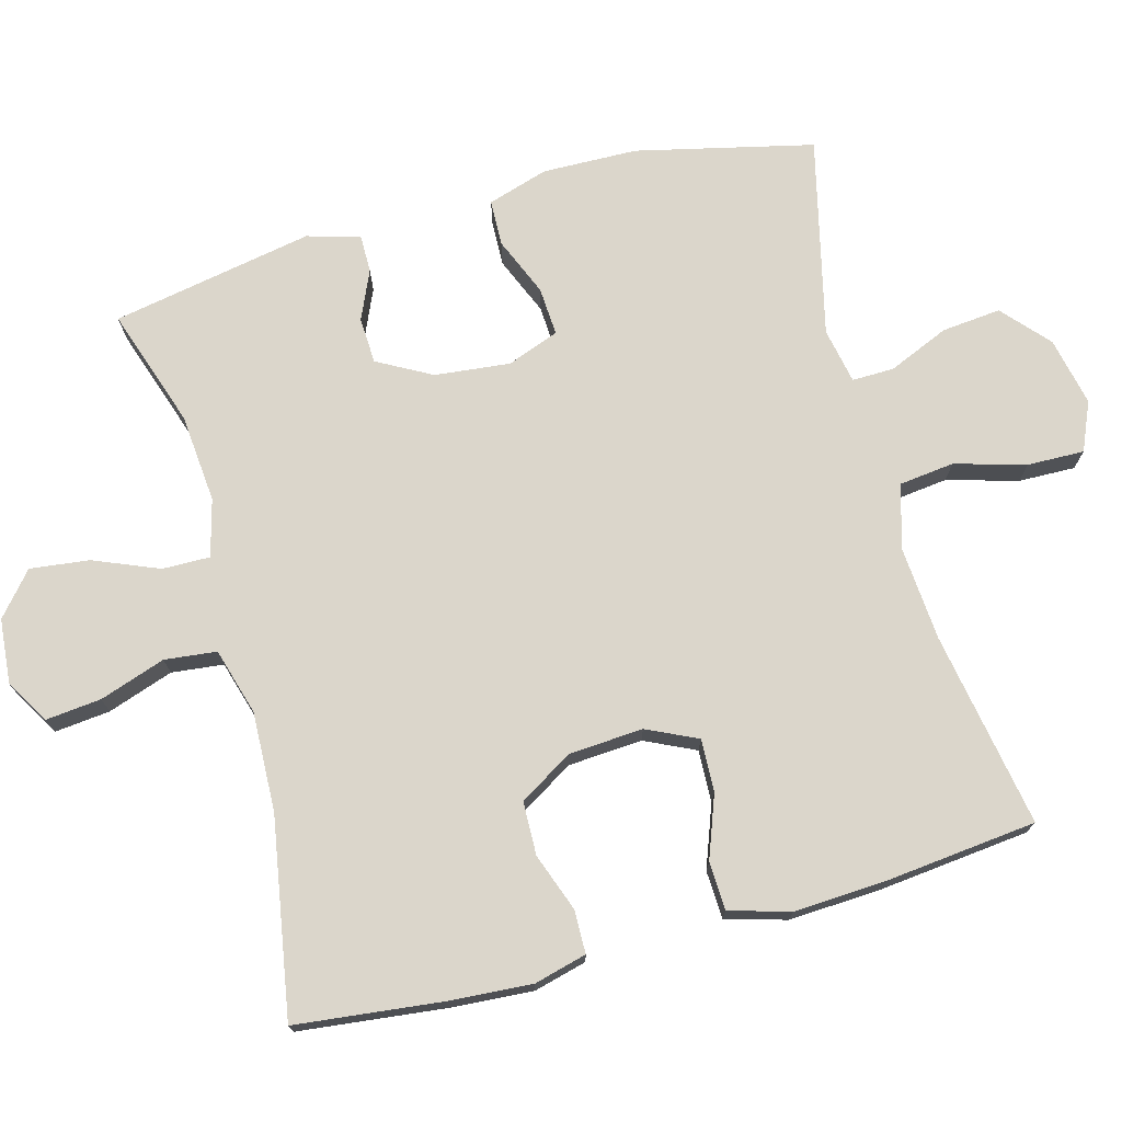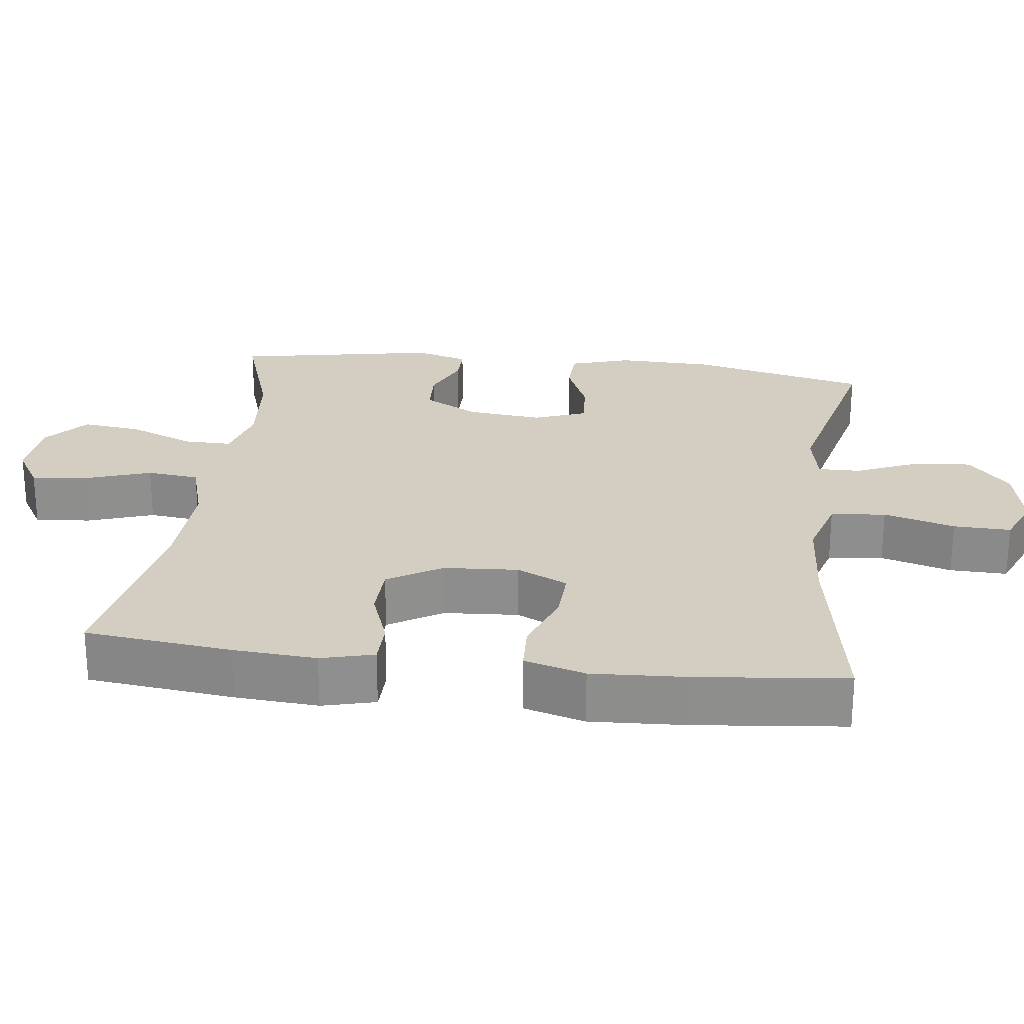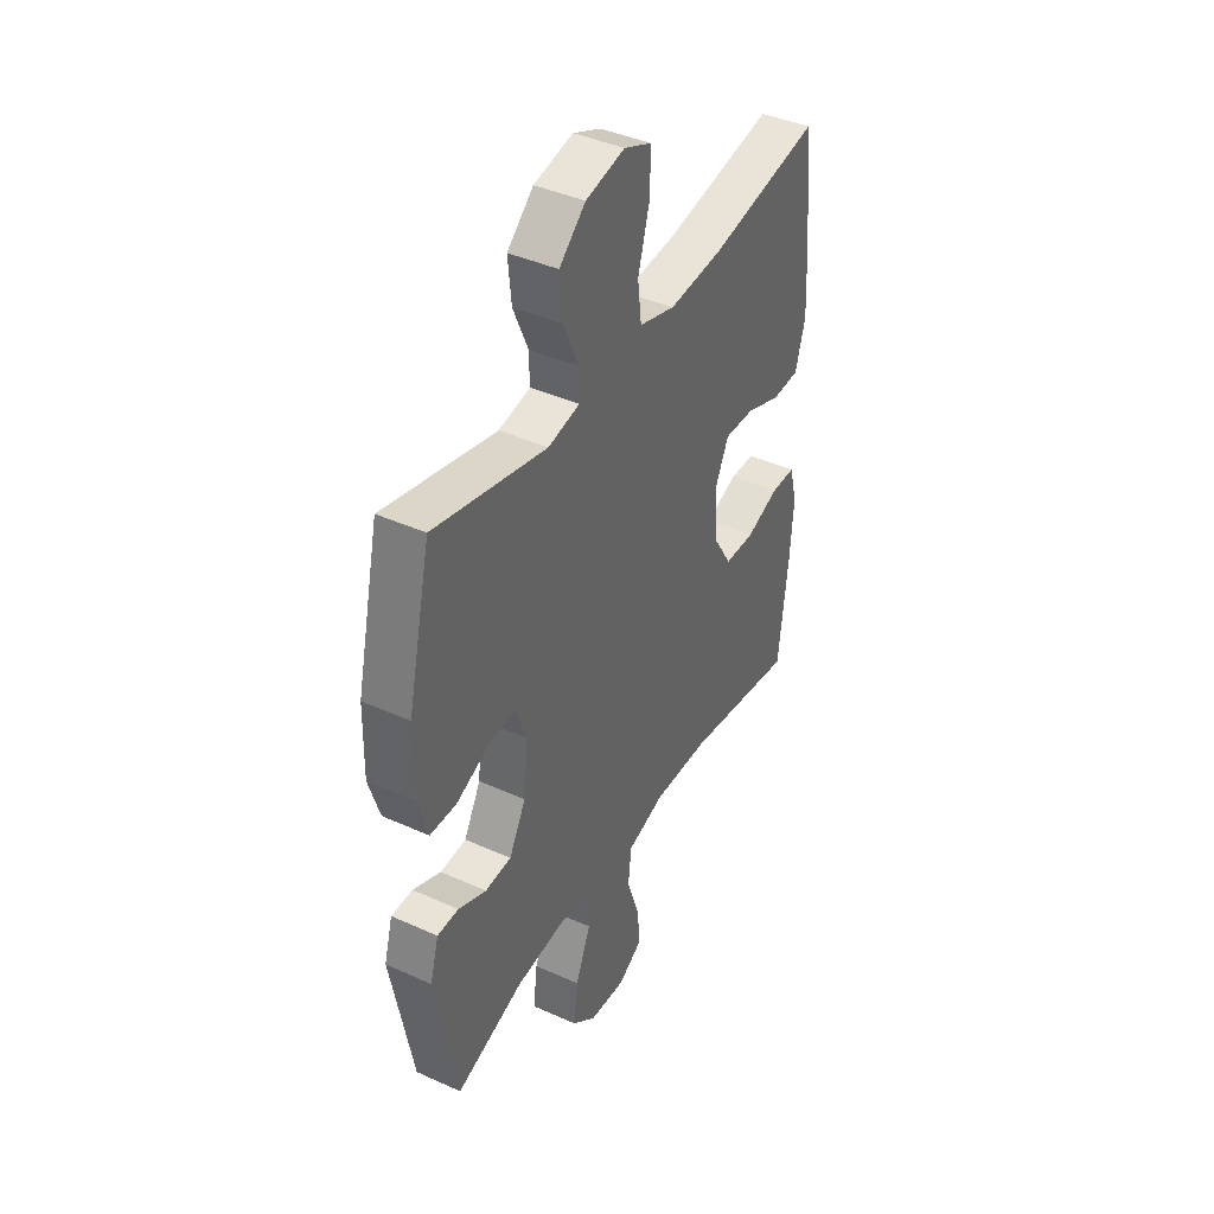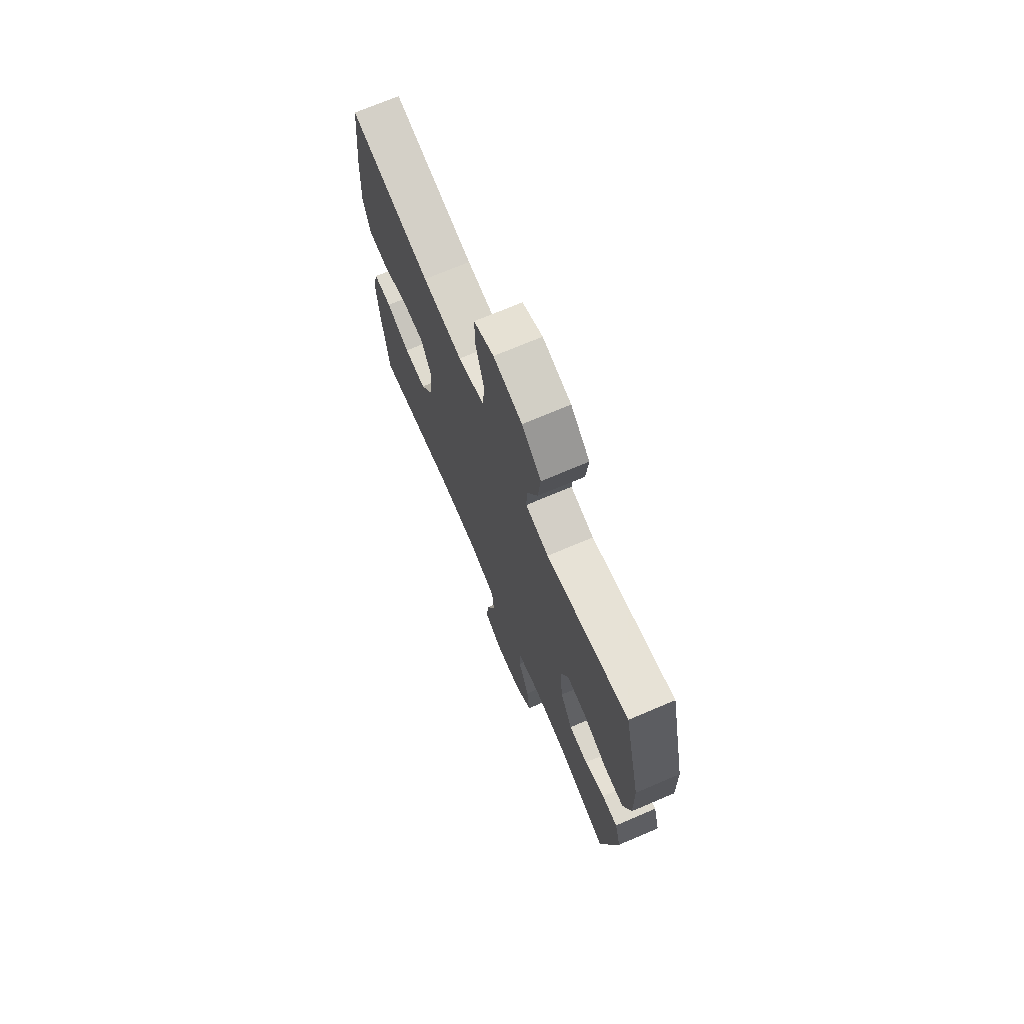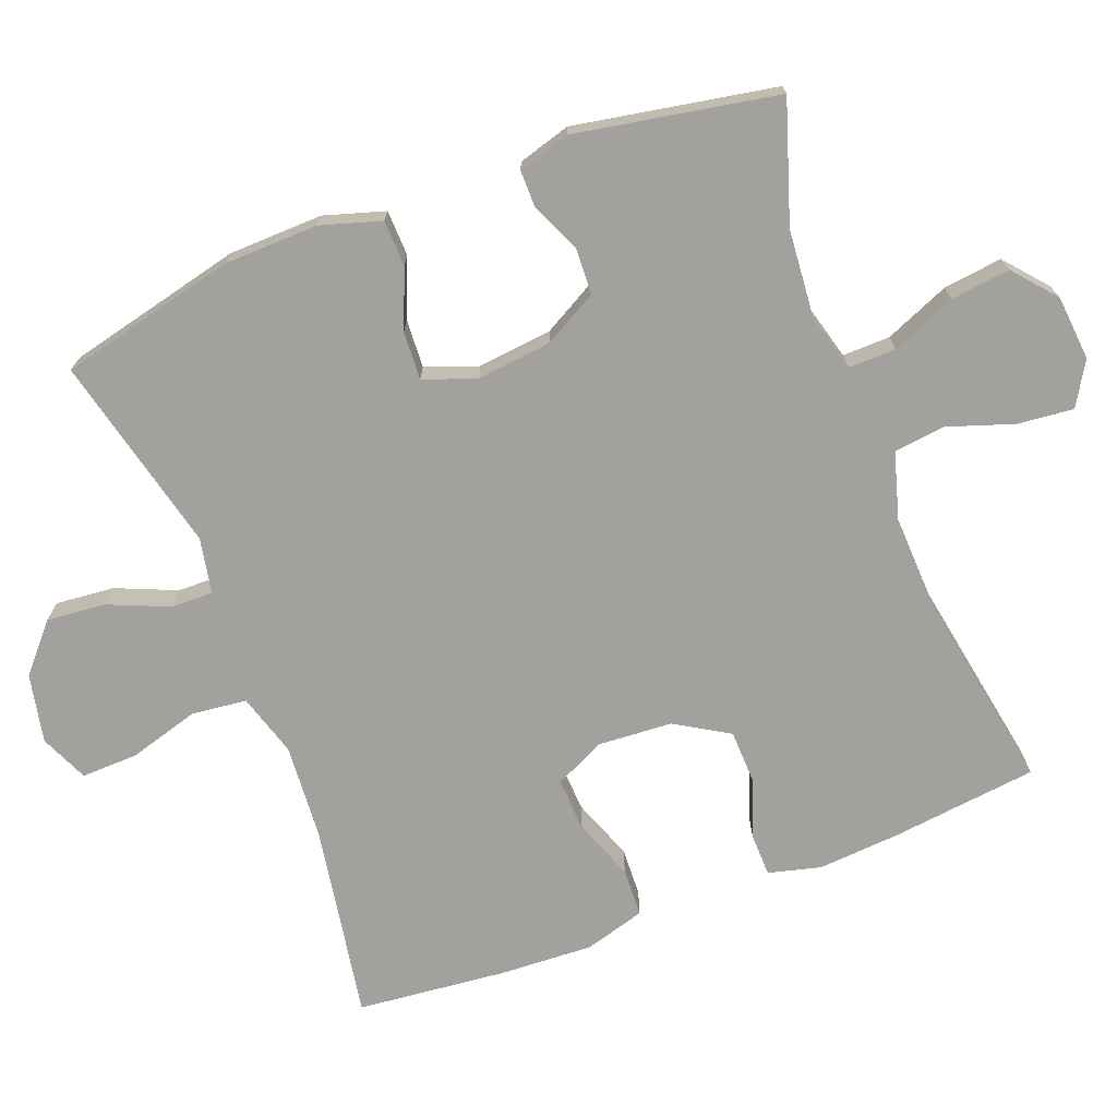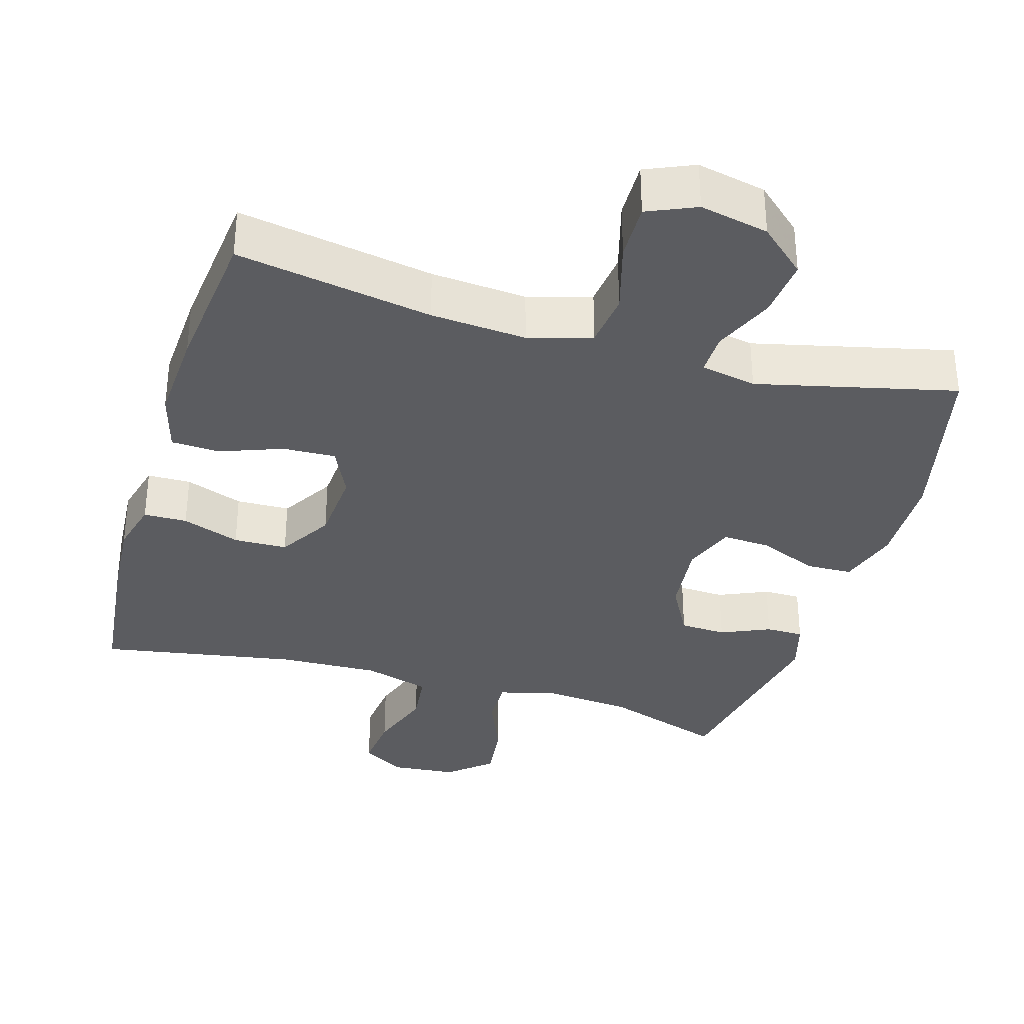
<metadata>
{"format":"obj","ext":"obj","renderer":"f3d","projection":"perspective","resolution":1024,"background":"white","views":[{"elev":73.5,"azim":-105.2,"up":"+Y"},{"elev":25.0,"azim":-82.9,"up":"+Y"},{"elev":41.3,"azim":118.7,"up":"+Z"},{"elev":71.8,"azim":67.0,"up":"+Z"},{"elev":-72.1,"azim":111.2,"up":"+Y"},{"elev":-34.5,"azim":-16.5,"up":"+Y"}]}
</metadata>
<code>
v 0.5 0.07 -0.5
v 0.335 0.07 -0.445
v 0.212 0.07 -0.434
v 0.133 0.07 -0.455
v 0.134 0.07 -0.521
v 0.171 0.07 -0.611
v 0.181 0.07 -0.693
v 0.122 0.07 -0.743
v 0.032 0.07 -0.751
v -0.028 0.07 -0.715
v -0.02 0.07 -0.638
v 0.011 0.07 -0.547
v 0.003 0.07 -0.475
v -0.089 0.07 -0.448
v -0.227 0.07 -0.453
v -0.5 0.07 -0.5
v -0.523 0.07 -0.297
v -0.531 0.07 -0.183
v -0.512 0.07 -0.11
v -0.452 0.07 -0.109
v -0.372 0.07 -0.138
v -0.298 0.07 -0.136
v -0.253 0.07 -0.062
v -0.246 0.07 0.041
v -0.279 0.07 0.111
v -0.352 0.07 0.108
v -0.438 0.07 0.076
v -0.505 0.07 0.079
v -0.529 0.07 0.163
v -0.522 0.07 0.293
v -0.5 0.07 0.5
v -0.23 0.07 0.453
v -0.098 0.07 0.443
v -0.011 0.07 0.469
v -0.002 0.07 0.545
v -0.03 0.07 0.643
v -0.032 0.07 0.722
v 0.035 0.07 0.751
v 0.13 0.07 0.731
v 0.194 0.07 0.674
v 0.186 0.07 0.592
v 0.15 0.07 0.508
v 0.149 0.07 0.45
v 0.226 0.07 0.435
v 0.5 0.07 0.5
v 0.557 0.07 0.255
v 0.56 0.07 0.124
v 0.534 0.07 0.04
v 0.47 0.07 0.038
v 0.389 0.07 0.072
v 0.322 0.07 0.076
v 0.295 0.07 0.004
v 0.306 0.07 -0.1
v 0.347 0.07 -0.175
v 0.411 0.07 -0.178
v 0.479 0.07 -0.148
v 0.531 0.07 -0.148
v 0.552 0.07 -0.221
v 0.5 0 -0.5
v 0.335 0 -0.445
v 0.212 0 -0.434
v 0.133 0 -0.455
v 0.134 0 -0.521
v 0.171 0 -0.611
v 0.181 0 -0.693
v 0.122 0 -0.743
v 0.032 0 -0.751
v -0.028 0 -0.715
v -0.02 0 -0.638
v 0.011 0 -0.547
v 0.003 0 -0.475
v -0.089 0 -0.448
v -0.227 0 -0.453
v -0.5 0 -0.5
v -0.523 0 -0.297
v -0.531 0 -0.183
v -0.512 0 -0.11
v -0.452 0 -0.109
v -0.372 0 -0.138
v -0.298 0 -0.136
v -0.253 0 -0.062
v -0.246 0 0.041
v -0.279 0 0.111
v -0.352 0 0.108
v -0.438 0 0.076
v -0.505 0 0.079
v -0.529 0 0.163
v -0.522 0 0.293
v -0.5 0 0.5
v -0.23 0 0.453
v -0.098 0 0.443
v -0.011 0 0.469
v -0.002 0 0.545
v -0.03 0 0.643
v -0.032 0 0.722
v 0.035 0 0.751
v 0.13 0 0.731
v 0.194 0 0.674
v 0.186 0 0.592
v 0.15 0 0.508
v 0.149 0 0.45
v 0.226 0 0.435
v 0.5 0 0.5
v 0.557 0 0.255
v 0.56 0 0.124
v 0.534 0 0.04
v 0.47 0 0.038
v 0.389 0 0.072
v 0.322 0 0.076
v 0.295 0 0.004
v 0.306 0 -0.1
v 0.347 0 -0.175
v 0.411 0 -0.178
v 0.479 0 -0.148
v 0.531 0 -0.148
v 0.552 0 -0.221
f 58 1 2
f 57 58 2
f 56 57 2
f 55 56 2
f 54 55 2 3
f 53 54 3 4
f 52 53 4
f 48 49 50
f 47 48 50
f 46 47 50
f 45 46 50
f 44 45 50
f 43 44 50 51
f 40 41 42
f 39 40 42
f 38 39 42
f 37 38 42
f 36 37 42
f 35 36 42
f 34 35 42 43
f 43 51 52
f 34 43 52
f 33 34 52
f 30 31 32
f 29 30 32
f 28 29 32
f 27 28 32
f 26 27 32
f 25 26 32 33
f 19 20 21
f 18 19 21
f 17 18 21
f 16 17 21
f 15 16 21
f 14 15 21 22
f 13 14 22 23
f 10 11 12
f 9 10 12
f 8 9 12
f 7 8 12
f 6 7 12
f 5 6 12
f 4 5 12 13
f 52 4 13
f 33 52 13
f 25 33 13
f 24 25 13
f 13 23 24
f 60 59 116
f 60 116 115
f 60 115 114
f 60 114 113
f 61 60 113 112
f 62 61 112 111
f 62 111 110
f 108 107 106
f 108 106 105
f 108 105 104
f 108 104 103
f 108 103 102
f 109 108 102 101
f 100 99 98
f 100 98 97
f 100 97 96
f 100 96 95
f 100 95 94
f 100 94 93
f 101 100 93 92
f 110 109 101
f 110 101 92
f 110 92 91
f 90 89 88
f 90 88 87
f 90 87 86
f 90 86 85
f 90 85 84
f 91 90 84 83
f 79 78 77
f 79 77 76
f 79 76 75
f 79 75 74
f 79 74 73
f 80 79 73 72
f 81 80 72 71
f 70 69 68
f 70 68 67
f 70 67 66
f 70 66 65
f 70 65 64
f 70 64 63
f 71 70 63 62
f 71 62 110
f 71 110 91
f 71 91 83
f 71 83 82
f 82 81 71
f 1 59 60 2
f 2 60 61 3
f 3 61 62 4
f 4 62 63 5
f 5 63 64 6
f 6 64 65 7
f 7 65 66 8
f 8 66 67 9
f 9 67 68 10
f 10 68 69 11
f 11 69 70 12
f 12 70 71 13
f 13 71 72 14
f 14 72 73 15
f 15 73 74 16
f 16 74 75 17
f 17 75 76 18
f 18 76 77 19
f 19 77 78 20
f 20 78 79 21
f 21 79 80 22
f 22 80 81 23
f 23 81 82 24
f 24 82 83 25
f 25 83 84 26
f 26 84 85 27
f 27 85 86 28
f 28 86 87 29
f 29 87 88 30
f 30 88 89 31
f 31 89 90 32
f 32 90 91 33
f 33 91 92 34
f 34 92 93 35
f 35 93 94 36
f 36 94 95 37
f 37 95 96 38
f 38 96 97 39
f 39 97 98 40
f 40 98 99 41
f 41 99 100 42
f 42 100 101 43
f 43 101 102 44
f 44 102 103 45
f 45 103 104 46
f 46 104 105 47
f 47 105 106 48
f 48 106 107 49
f 49 107 108 50
f 50 108 109 51
f 51 109 110 52
f 52 110 111 53
f 53 111 112 54
f 54 112 113 55
f 55 113 114 56
f 56 114 115 57
f 57 115 116 58
f 58 116 59 1

</code>
